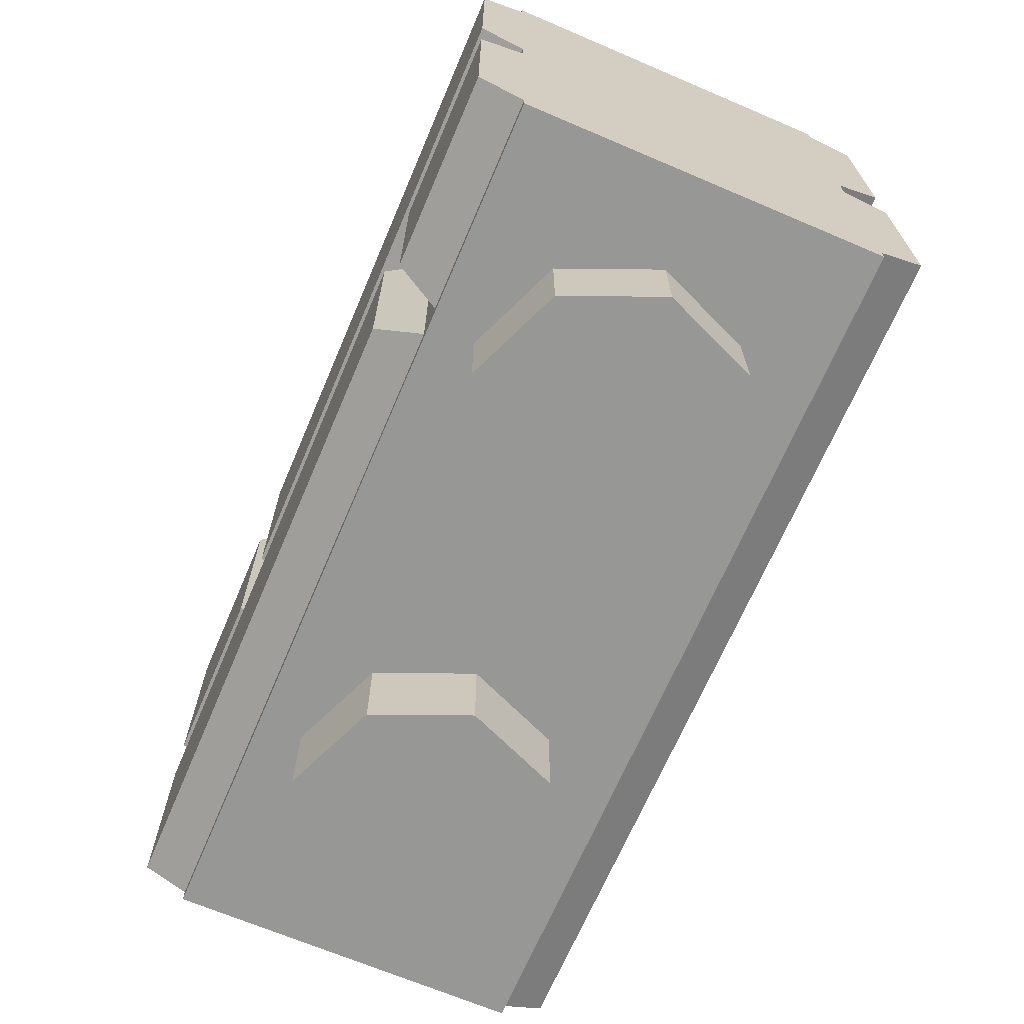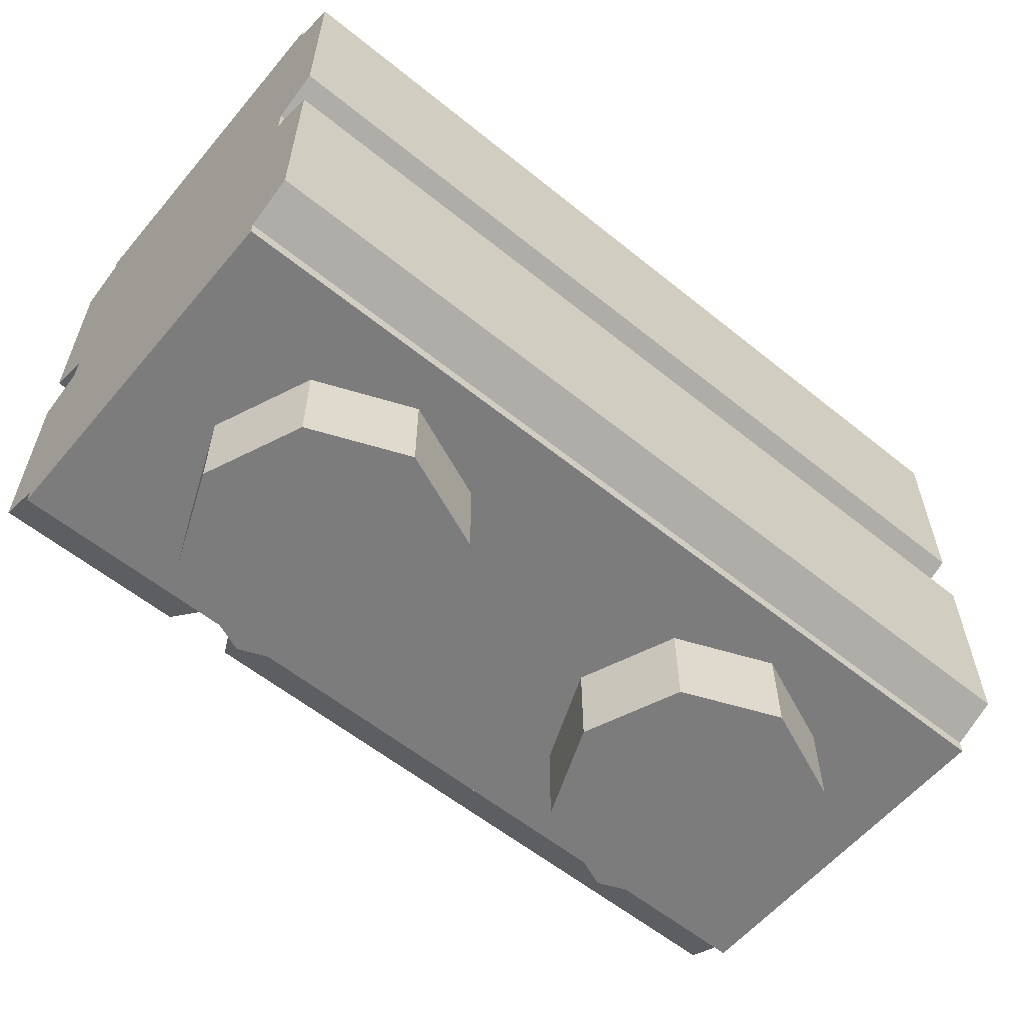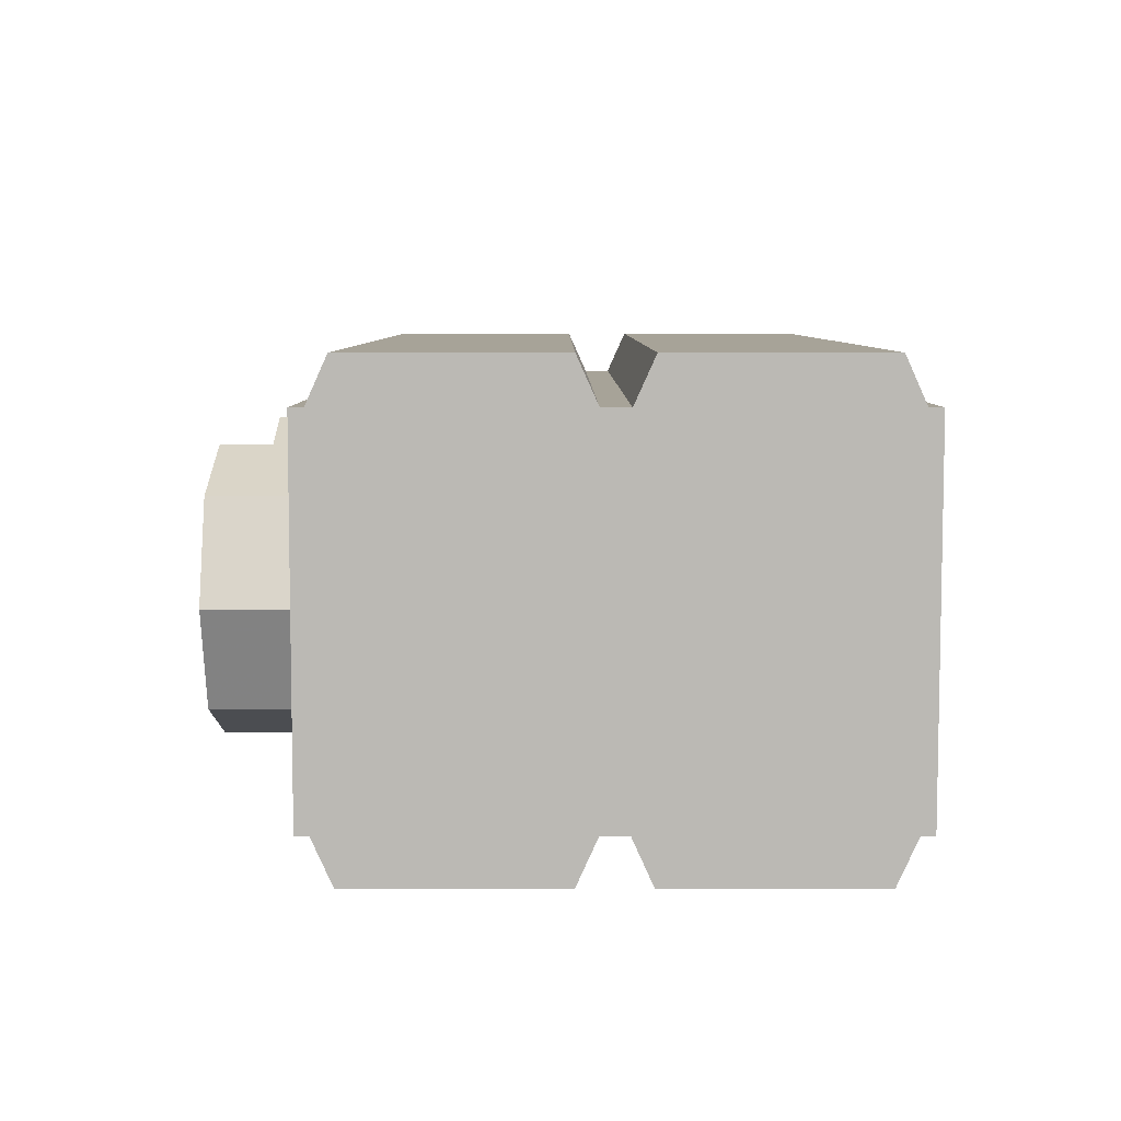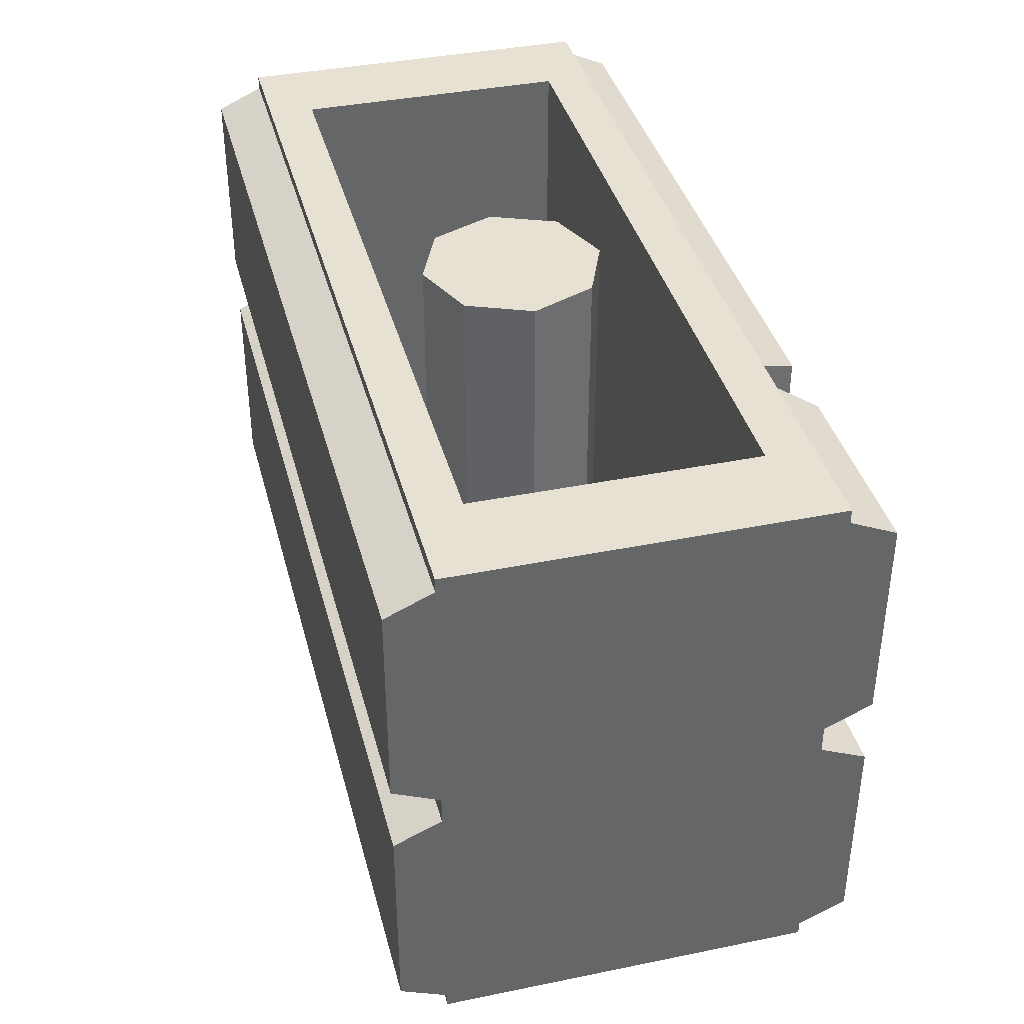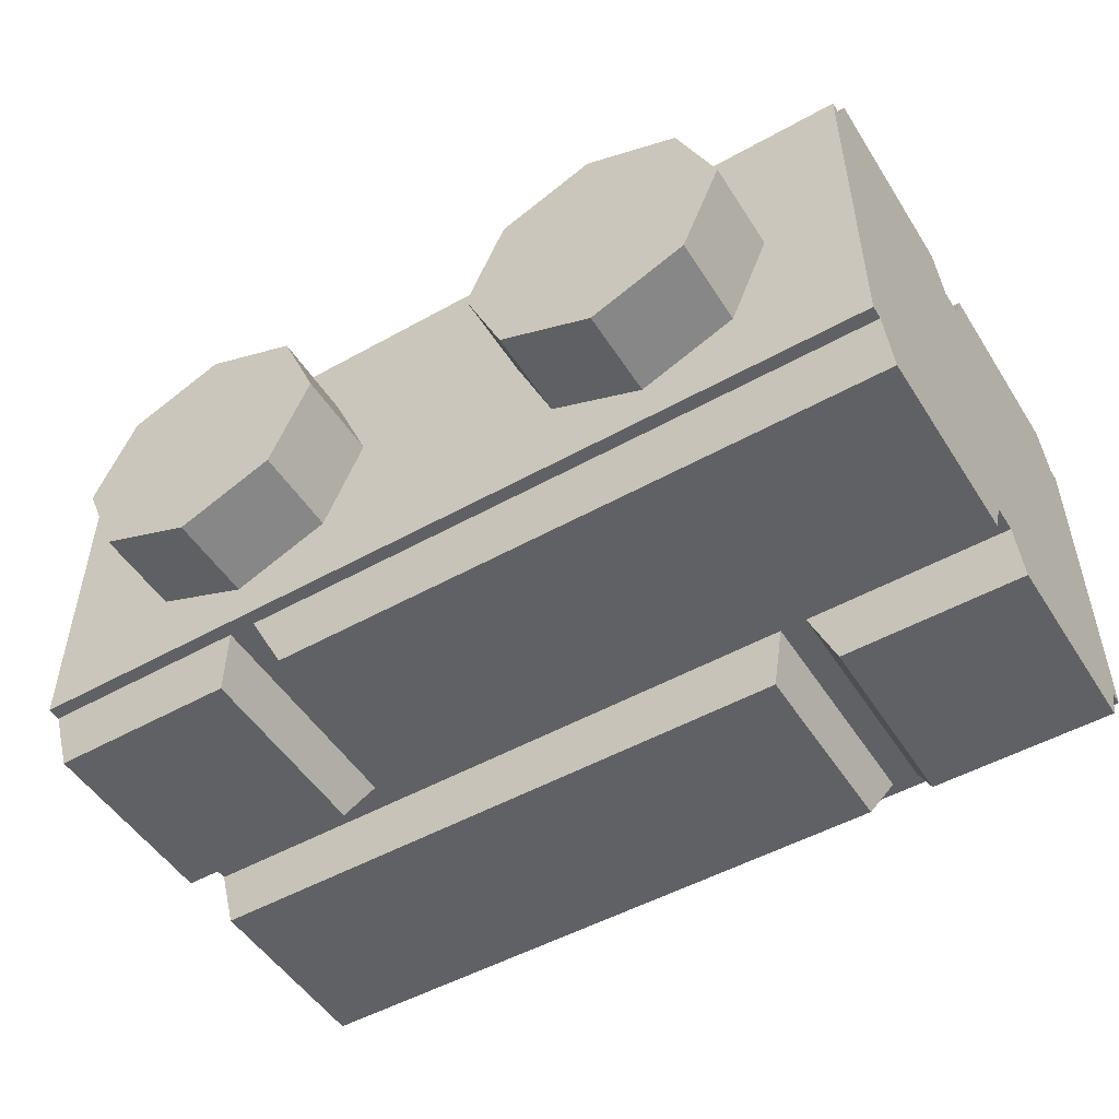
<metadata>
{"format":"obj","ext":"obj","renderer":"f3d","projection":"perspective","resolution":1024,"background":"white","views":[{"elev":-68.1,"azim":-113.1,"up":"+Y"},{"elev":-58.8,"azim":-39.8,"up":"+Y"},{"elev":6.8,"azim":89.9,"up":"+Z"},{"elev":38.7,"azim":75.6,"up":"+Y"},{"elev":-50.4,"azim":31.5,"up":"+Z"}]}
</metadata>
<code>
v 0 1.2 0
v 0.2 1.2 0
v 0.1414 1.2 0.1414
v 0 1.2 0
v 0.1414 1.2 0.1414
v 0 1.2 0.2
v 0 1.2 0
v 0 1.2 0.2
v -0.1414 1.2 0.1414
v 0 1.2 0
v -0.1414 1.2 0.1414
v -0.2 1.2 0
v 0 1.2 0
v -0.2 1.2 0
v -0.1414 1.2 -0.1414
v 0 1.2 0
v -0.1414 1.2 -0.1414
v 0 1.2 -0.2
v 0 1.2 0
v 0 1.2 -0.2
v 0.1414 1.2 -0.1414
v 0 1.2 0
v 0.1414 1.2 -0.1414
v 0.2 1.2 0
v 0.1414 1.2 0.1414
v 0.2 1.2 0
v 0.2 0.2 0
v 0.1414 0.2 0.1414
v 0 1.2 0.2
v 0.1414 1.2 0.1414
v 0.1414 0.2 0.1414
v 0 0.2 0.2
v -0.1414 1.2 0.1414
v 0 1.2 0.2
v 0 0.2 0.2
v -0.1414 0.2 0.1414
v -0.2 1.2 0
v -0.1414 1.2 0.1414
v -0.1414 0.2 0.1414
v -0.2 0.2 0
v -0.1414 1.2 -0.1414
v -0.2 1.2 0
v -0.2 0.2 0
v -0.1414 0.2 -0.1414
v 0 1.2 -0.2
v -0.1414 1.2 -0.1414
v -0.1414 0.2 -0.1414
v 0 0.2 -0.2
v 0.1414 1.2 -0.1414
v 0 1.2 -0.2
v 0 0.2 -0.2
v 0.1414 0.2 -0.1414
v 0.2 1.2 0
v 0.1414 1.2 -0.1414
v 0.1414 0.2 -0.1414
v 0.2 0.2 0
v -0.8 0.2 0.3
v 0.8 0.2 0.3
v 0.8 0.2 -0.3
v -0.8 0.2 -0.3
v -0.8 0.2 0.3
v -0.8 1.2 0.3
v 0.8 1.2 0.3
v 0.8 0.2 0.3
v -0.8 0.2 -0.3
v -0.8 1.2 -0.3
v -0.8 1.2 0.3
v -0.8 0.2 0.3
v 0.8 0.2 -0.3
v 0.8 1.2 -0.3
v -0.8 1.2 -0.3
v -0.8 0.2 -0.3
v 0.8 0.2 0.3
v 0.8 1.2 0.3
v 0.8 1.2 -0.3
v 0.8 0.2 -0.3
v 1 1.2 0.4
v 0.8 1.2 0.3
v -0.8 1.2 0.3
v -1 1.2 0.4
v -1 1.2 0.4
v -0.8 1.2 0.3
v -0.8 1.2 -0.3
v -1 1.2 -0.4
v -1 1.2 -0.4
v -0.8 1.2 -0.3
v 0.8 1.2 -0.3
v 1 1.2 -0.4
v 1 1.2 -0.4
v 0.8 1.2 -0.3
v 0.8 1.2 0.3
v 1 1.2 0.4
v -1 0 0.4
v -1 0 -0.4
v 1 0 -0.4
v 1 0 0.4
v 0.7121 0 0.2121
v 0.8 0 0
v 0.8 -0.2 0
v 0.7121 -0.2 0.2121
v 0.5 0 0.3
v 0.7121 0 0.2121
v 0.7121 -0.2 0.2121
v 0.5 -0.2 0.3
v 0.2879 0 0.2121
v 0.5 0 0.3
v 0.5 -0.2 0.3
v 0.2879 -0.2 0.2121
v 0.2 0 0
v 0.2879 0 0.2121
v 0.2879 -0.2 0.2121
v 0.2 -0.2 0
v 0.2879 0 -0.2121
v 0.2 0 0
v 0.2 -0.2 0
v 0.2879 -0.2 -0.2121
v 0.5 0 -0.3
v 0.2879 0 -0.2121
v 0.2879 -0.2 -0.2121
v 0.5 -0.2 -0.3
v 0.7121 0 -0.2121
v 0.5 0 -0.3
v 0.5 -0.2 -0.3
v 0.7121 -0.2 -0.2121
v 0.8 0 0
v 0.7121 0 -0.2121
v 0.7121 -0.2 -0.2121
v 0.8 -0.2 0
v 0.5 -0.2 0
v 0.8 -0.2 0
v 0.7121 -0.2 0.2121
v 0.5 -0.2 0
v 0.7121 -0.2 0.2121
v 0.5 -0.2 0.3
v 0.5 -0.2 0
v 0.5 -0.2 0.3
v 0.2879 -0.2 0.2121
v 0.5 -0.2 0
v 0.2879 -0.2 0.2121
v 0.2 -0.2 0
v 0.5 -0.2 0
v 0.2 -0.2 0
v 0.2879 -0.2 -0.2121
v 0.5 -0.2 0
v 0.2879 -0.2 -0.2121
v 0.5 -0.2 -0.3
v 0.5 -0.2 0
v 0.5 -0.2 -0.3
v 0.7121 -0.2 -0.2121
v 0.5 -0.2 0
v 0.7121 -0.2 -0.2121
v 0.8 -0.2 0
v -0.2879 0 0.2121
v -0.2 0 0
v -0.2 -0.2 0
v -0.2879 -0.2 0.2121
v -0.5 0 0.3
v -0.2879 0 0.2121
v -0.2879 -0.2 0.2121
v -0.5 -0.2 0.3
v -0.7121 0 0.2121
v -0.5 0 0.3
v -0.5 -0.2 0.3
v -0.7121 -0.2 0.2121
v -0.8 0 0
v -0.7121 0 0.2121
v -0.7121 -0.2 0.2121
v -0.8 -0.2 0
v -0.7121 0 -0.2121
v -0.8 0 0
v -0.8 -0.2 0
v -0.7121 -0.2 -0.2121
v -0.5 0 -0.3
v -0.7121 0 -0.2121
v -0.7121 -0.2 -0.2121
v -0.5 -0.2 -0.3
v -0.2879 0 -0.2121
v -0.5 0 -0.3
v -0.5 -0.2 -0.3
v -0.2879 -0.2 -0.2121
v -0.2 0 0
v -0.2879 0 -0.2121
v -0.2879 -0.2 -0.2121
v -0.2 -0.2 0
v -0.5 -0.2 0
v -0.2 -0.2 0
v -0.2879 -0.2 0.2121
v -0.5 -0.2 0
v -0.2879 -0.2 0.2121
v -0.5 -0.2 0.3
v -0.5 -0.2 0
v -0.5 -0.2 0.3
v -0.7121 -0.2 0.2121
v -0.5 -0.2 0
v -0.7121 -0.2 0.2121
v -0.8 -0.2 0
v -0.5 -0.2 0
v -0.8 -0.2 0
v -0.7121 -0.2 -0.2121
v -0.5 -0.2 0
v -0.7121 -0.2 -0.2121
v -0.5 -0.2 -0.3
v -0.5 -0.2 0
v -0.5 -0.2 -0.3
v -0.2879 -0.2 -0.2121
v -0.5 -0.2 0
v -0.2879 -0.2 -0.2121
v -0.2 -0.2 0
v -1 1.2 -0.4
v -1 1.17 -0.4
v -1 1.17 0.4
v -1 1.2 0.4
v -1 1.17 -0.4
v -1 1.125 -0.5
v -1 1.125 0.5
v -1 1.17 0.4
v -1 1.125 0.5
v -1 1.125 -0.5
v -1 0.675 -0.5
v -1 0.675 0.5
v -1 0.675 -0.5
v -1 0.63 -0.4
v -1 0.63 0.4
v -1 0.675 0.5
v -1 0.63 0.4
v -1 0.63 -0.4
v -1 0.57 -0.4
v -1 0.57 0.4
v -1 0.57 -0.4
v -1 0.525 -0.5
v -1 0.525 0.5
v -1 0.57 0.4
v -1 0.525 0.5
v -1 0.525 -0.5
v -1 0.075 -0.5
v -1 0.075 0.5
v -1 0.075 -0.5
v -1 0.03 -0.4
v -1 0.03 0.4
v -1 0.075 0.5
v -1 0.03 0.4
v -1 0.03 -0.4
v -1 0 -0.4
v -1 0 0.4
v 1 1.2 0.4
v 1 1.17 0.4
v 1 1.17 -0.4
v 1 1.2 -0.4
v 1 1.17 0.4
v 1 1.125 0.5
v 1 1.125 -0.5
v 1 1.17 -0.4
v 1 1.125 -0.5
v 1 1.125 0.5
v 1 0.675 0.5
v 1 0.675 -0.5
v 1 0.675 0.5
v 1 0.63 0.4
v 1 0.63 -0.4
v 1 0.675 -0.5
v 1 0.63 -0.4
v 1 0.63 0.4
v 1 0.57 0.4
v 1 0.57 -0.4
v 1 0.57 0.4
v 1 0.525 0.5
v 1 0.525 -0.5
v 1 0.57 -0.4
v 1 0.525 -0.5
v 1 0.525 0.5
v 1 0.075 0.5
v 1 0.075 -0.5
v 1 0.075 0.5
v 1 0.03 0.4
v 1 0.03 -0.4
v 1 0.075 -0.5
v 1 0.03 -0.4
v 1 0.03 0.4
v 1 0 0.4
v 1 0 -0.4
v 1 1.17 -0.4
v -1 1.17 -0.4
v -1 1.2 -0.4
v 1 1.2 -0.4
v 1 0.63 -0.4
v 1 0.57 -0.4
v -1 0.57 -0.4
v -1 0.63 -0.4
v 1 0.03 -0.4
v 1 0 -0.4
v -1 0 -0.4
v -1 0.03 -0.4
v -1 1.2 0.4
v -1 1.17 0.4
v 1 1.17 0.4
v 1 1.2 0.4
v 1 1.125 0.5
v 1 1.17 0.4
v -1 1.17 0.4
v -1 1.125 0.5
v 1 1.125 0.5
v -1 1.125 0.5
v -1 0.675 0.5
v 1 0.675 0.5
v 1 0.63 0.4
v 1 0.675 0.5
v -1 0.675 0.5
v -1 0.63 0.4
v 1 0.63 0.4
v -1 0.63 0.4
v -1 0.57 0.4
v 1 0.57 0.4
v 1 0.525 0.5
v 1 0.57 0.4
v -1 0.57 0.4
v -1 0.525 0.5
v 1 0.525 0.5
v -1 0.525 0.5
v -1 0.075 0.5
v 1 0.075 0.5
v 1 0.03 0.4
v 1 0.075 0.5
v -1 0.075 0.5
v -1 0.03 0.4
v -1 0.03 0.4
v -1 0 0.4
v 1 0 0.4
v 1 0.03 0.4
v -0.425 0.525 -0.5
v 1 0.525 -0.5
v 1 0.075 -0.5
v -0.425 0.075 -0.5
v -0.575 0.075 -0.5
v -1 0.075 -0.5
v -1 0.525 -0.5
v -0.575 0.525 -0.5
v -0.575 0.075 -0.5
v -0.53 0.03 -0.4
v -1 0.03 -0.4
v -1 0.075 -0.5
v 1 0.075 -0.5
v 1 0.03 -0.4
v -0.47 0.03 -0.4
v -0.425 0.075 -0.5
v -1 0.525 -0.5
v -1 0.57 -0.4
v -0.53 0.57 -0.4
v -0.575 0.525 -0.5
v -0.425 0.525 -0.5
v -0.47 0.57 -0.4
v 1 0.57 -0.4
v 1 0.525 -0.5
v -0.575 0.075 -0.5
v -0.575 0.525 -0.5
v -0.53 0.57 -0.4
v -0.53 0.03 -0.4
v -0.47 0.03 -0.4
v -0.47 0.57 -0.4
v -0.425 0.525 -0.5
v -0.425 0.075 -0.5
v -0.53 0.57 -0.4
v -0.47 0.57 -0.4
v -0.47 0.03 -0.4
v -0.53 0.03 -0.4
v 0.425 0.675 -0.5
v -1 0.675 -0.5
v -1 1.125 -0.5
v 0.425 1.125 -0.5
v 0.575 1.125 -0.5
v 1 1.125 -0.5
v 1 0.675 -0.5
v 0.575 0.675 -0.5
v 0.575 1.125 -0.5
v 0.53 1.17 -0.4
v 1 1.17 -0.4
v 1 1.125 -0.5
v -1 1.125 -0.5
v -1 1.17 -0.4
v 0.47 1.17 -0.4
v 0.425 1.125 -0.5
v 1 0.675 -0.5
v 1 0.63 -0.4
v 0.53 0.63 -0.4
v 0.575 0.675 -0.5
v 0.425 0.675 -0.5
v 0.47 0.63 -0.4
v -1 0.63 -0.4
v -1 0.675 -0.5
v 0.575 1.125 -0.5
v 0.575 0.675 -0.5
v 0.53 0.63 -0.4
v 0.53 1.17 -0.4
v 0.47 1.17 -0.4
v 0.47 0.63 -0.4
v 0.425 0.675 -0.5
v 0.425 1.125 -0.5
v 0.53 0.63 -0.4
v 0.47 0.63 -0.4
v 0.47 1.17 -0.4
v 0.53 1.17 -0.4
g mesh6770180
f 1 3 2
f 4 6 5
f 7 9 8
f 10 12 11
f 13 15 14
f 16 18 17
f 19 21 20
f 22 24 23
g mesh6770182
f 25 27 26
f 27 25 28
f 29 31 30
f 31 29 32
f 33 35 34
f 35 33 36
f 37 39 38
f 39 37 40
f 41 43 42
f 43 41 44
f 45 47 46
f 47 45 48
f 49 51 50
f 51 49 52
f 53 55 54
f 55 53 56
g mesh6770185
f 57 58 59
f 59 60 57
f 61 62 63
f 63 64 61
f 65 66 67
f 67 68 65
f 69 70 71
f 71 72 69
f 73 74 75
f 75 76 73
f 77 78 79
f 79 80 77
f 81 82 83
f 83 84 81
f 85 86 87
f 87 88 85
f 89 90 91
f 91 92 89
g mesh6770187
f 93 94 95
f 95 96 93
g mesh6770192
f 97 99 98
f 99 97 100
f 101 103 102
f 103 101 104
f 105 107 106
f 107 105 108
f 109 111 110
f 111 109 112
f 113 115 114
f 115 113 116
f 117 119 118
f 119 117 120
f 121 123 122
f 123 121 124
f 125 127 126
f 127 125 128
g mesh6770194
f 129 130 131
f 132 133 134
f 135 136 137
f 138 139 140
f 141 142 143
f 144 145 146
f 147 148 149
f 150 151 152
g mesh6770200
f 153 155 154
f 155 153 156
f 157 159 158
f 159 157 160
f 161 163 162
f 163 161 164
f 165 167 166
f 167 165 168
f 169 171 170
f 171 169 172
f 173 175 174
f 175 173 176
f 177 179 178
f 179 177 180
f 181 183 182
f 183 181 184
g mesh6770202
f 185 186 187
f 188 189 190
f 191 192 193
f 194 195 196
f 197 198 199
f 200 201 202
f 203 204 205
f 206 207 208
g mesh6770205
f 209 210 211
f 211 212 209
f 213 214 215
f 215 216 213
g mesh6770207
f 217 218 219
f 219 220 217
f 221 222 223
f 223 224 221
g mesh6770209
f 225 226 227
f 227 228 225
f 229 230 231
f 231 232 229
g mesh6770211
f 233 234 235
f 235 236 233
f 237 238 239
f 239 240 237
g mesh6770213
f 241 242 243
f 243 244 241
g mesh6770215
f 245 246 247
f 247 248 245
f 249 250 251
f 251 252 249
g mesh6770217
f 253 254 255
f 255 256 253
f 257 258 259
f 259 260 257
g mesh6770219
f 261 262 263
f 263 264 261
f 265 266 267
f 267 268 265
g mesh6770221
f 269 270 271
f 271 272 269
f 273 274 275
f 275 276 273
g mesh6770223
f 277 278 279
f 279 280 277
g mesh6770225
f 281 282 283
f 283 284 281
f 285 286 287
f 287 288 285
f 289 290 291
f 291 292 289
g mesh6770227
f 293 294 295
f 295 296 293
g mesh6770229
f 297 298 299
f 299 300 297
g mesh6770231
f 301 302 303
f 303 304 301
g mesh6770233
f 305 306 307
f 307 308 305
g mesh6770235
f 309 310 311
f 311 312 309
g mesh6770237
f 313 314 315
f 315 316 313
g mesh6770239
f 317 318 319
f 319 320 317
g mesh6770241
f 321 322 323
f 323 324 321
f 325 326 327
f 327 328 325
g mesh6770243
f 329 330 331
f 331 332 329
g mesh6770245
f 333 334 335
f 335 336 333
f 337 338 339
f 339 340 337
f 341 342 343
f 343 344 341
f 345 346 347
f 347 348 345
f 349 350 351
f 351 352 349
f 353 354 355
f 355 356 353
f 357 358 359
f 359 360 357
g mesh6770247
f 361 362 363
f 363 364 361
g mesh6770249
f 365 366 367
f 367 368 365
g mesh6770251
f 369 370 371
f 371 372 369
f 373 374 375
f 375 376 373
f 377 378 379
f 379 380 377
f 381 382 383
f 383 384 381
f 385 386 387
f 387 388 385
f 389 390 391
f 391 392 389
f 393 394 395
f 395 396 393
g mesh6770253
f 397 398 399
f 399 400 397

</code>
